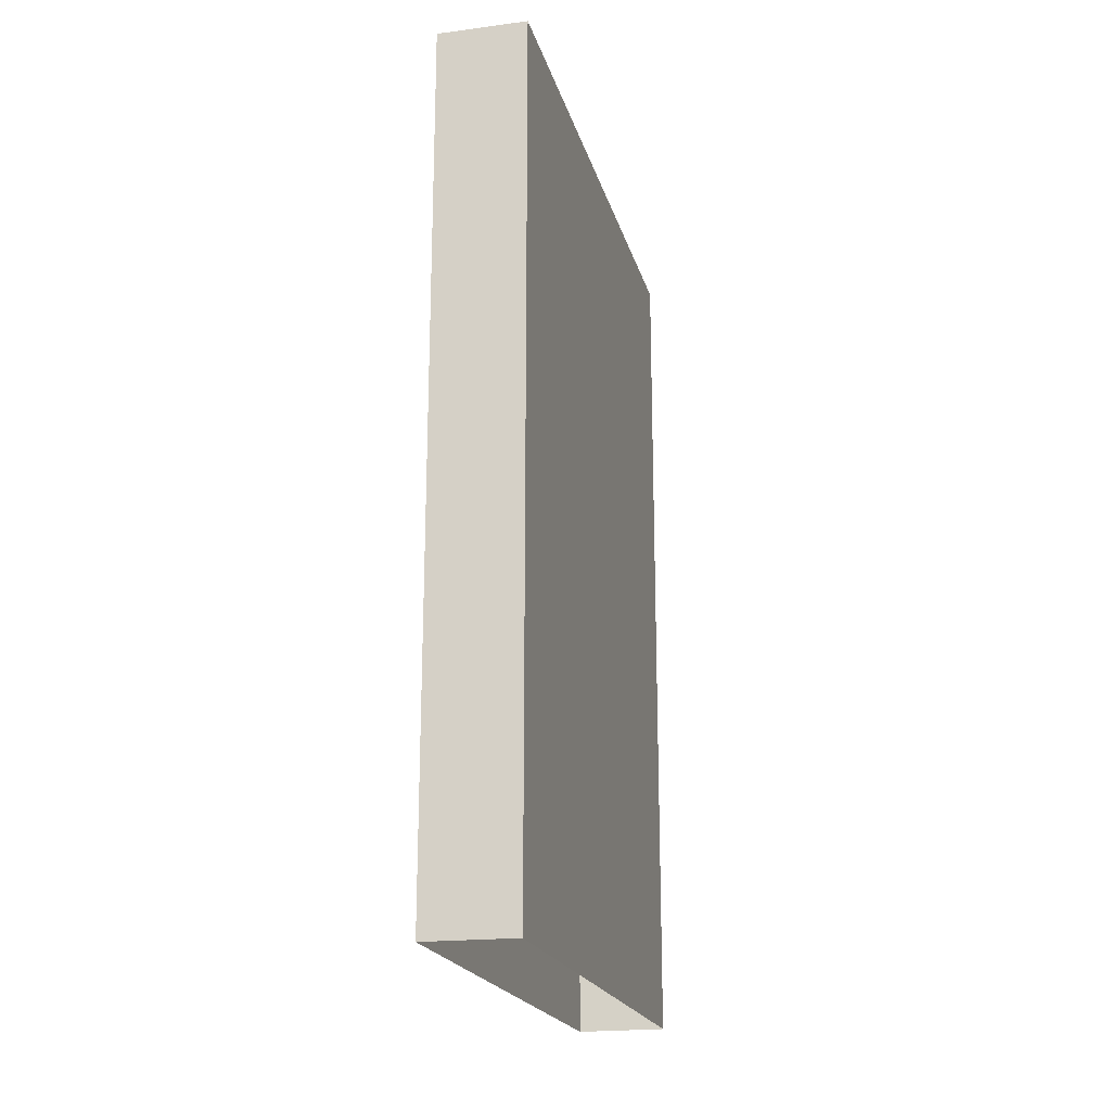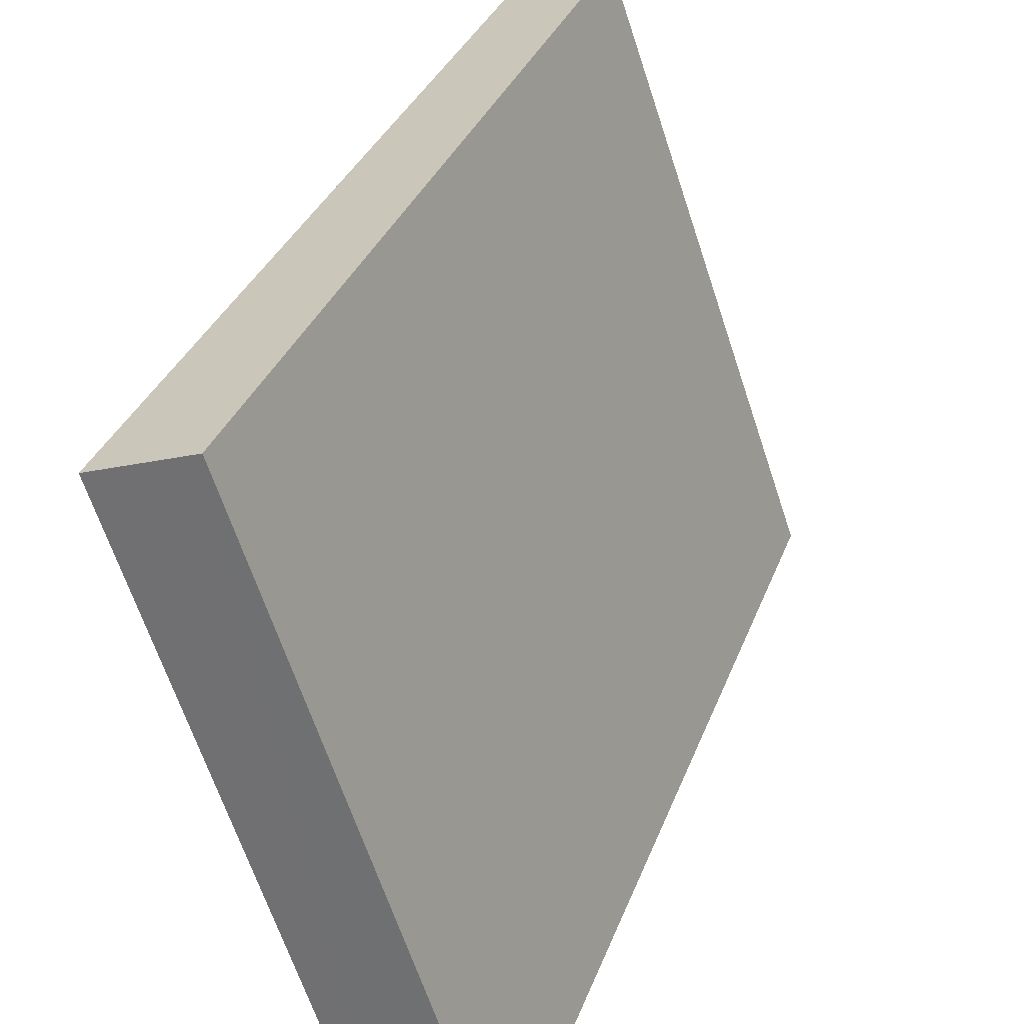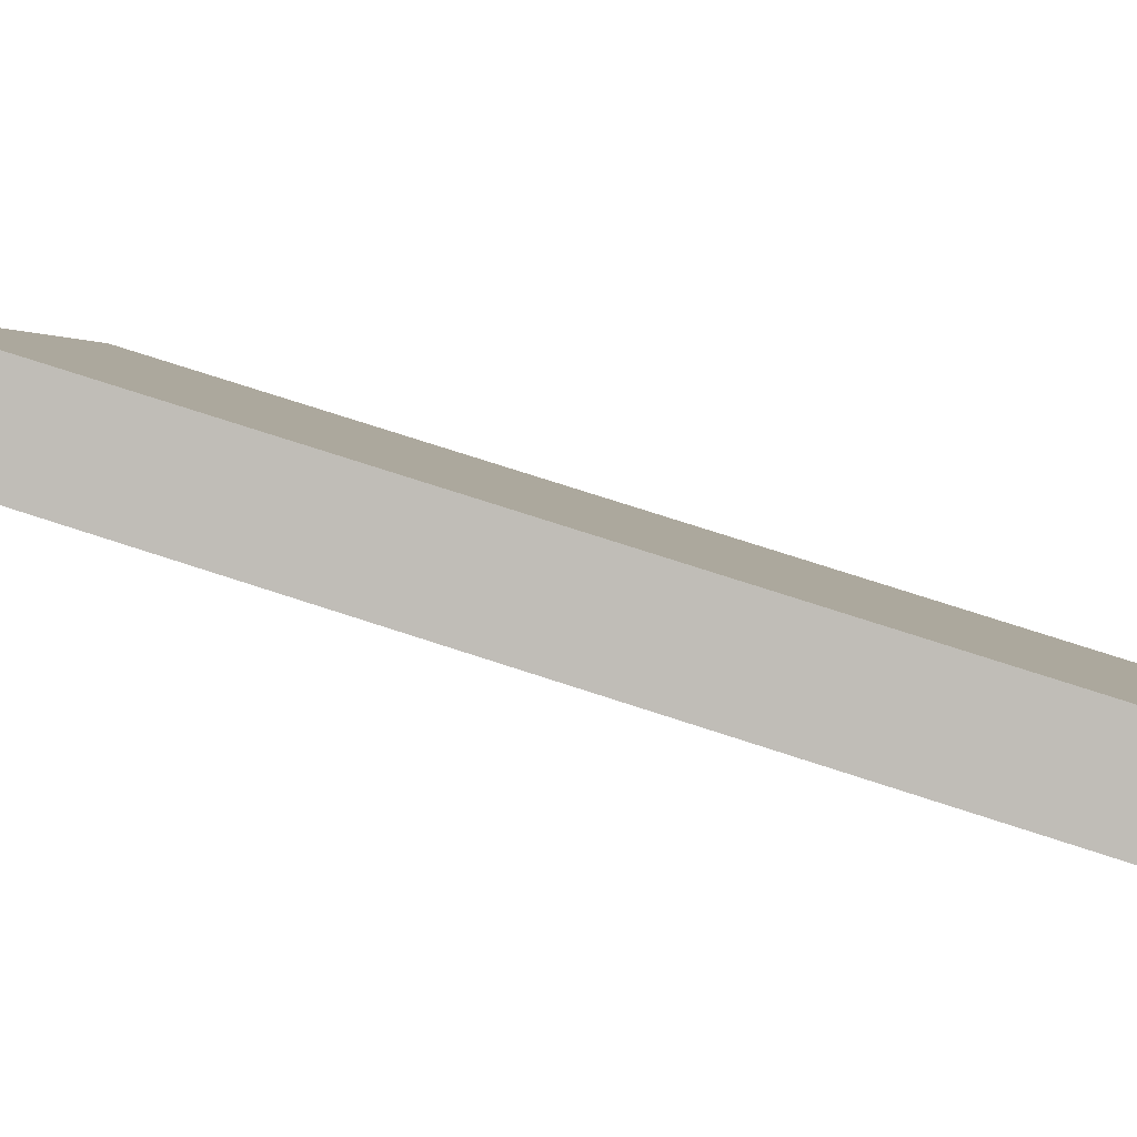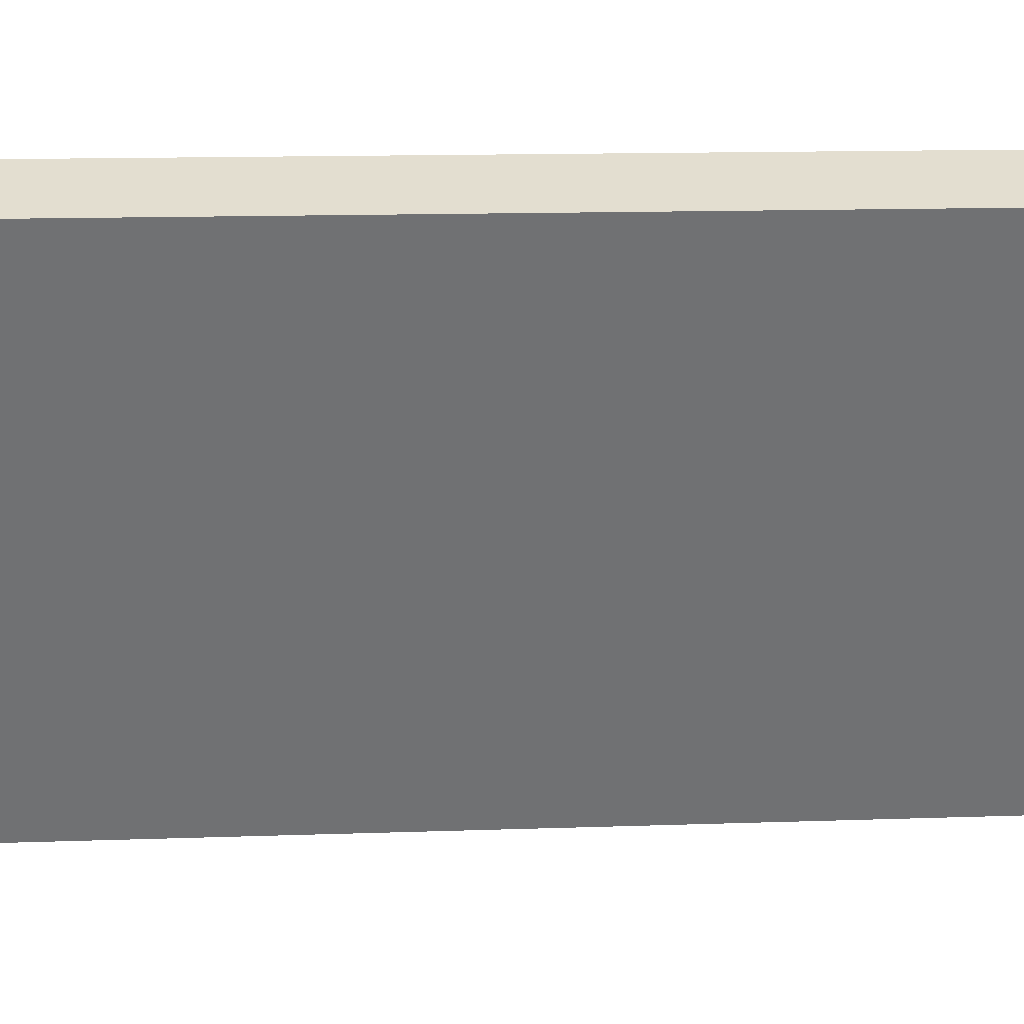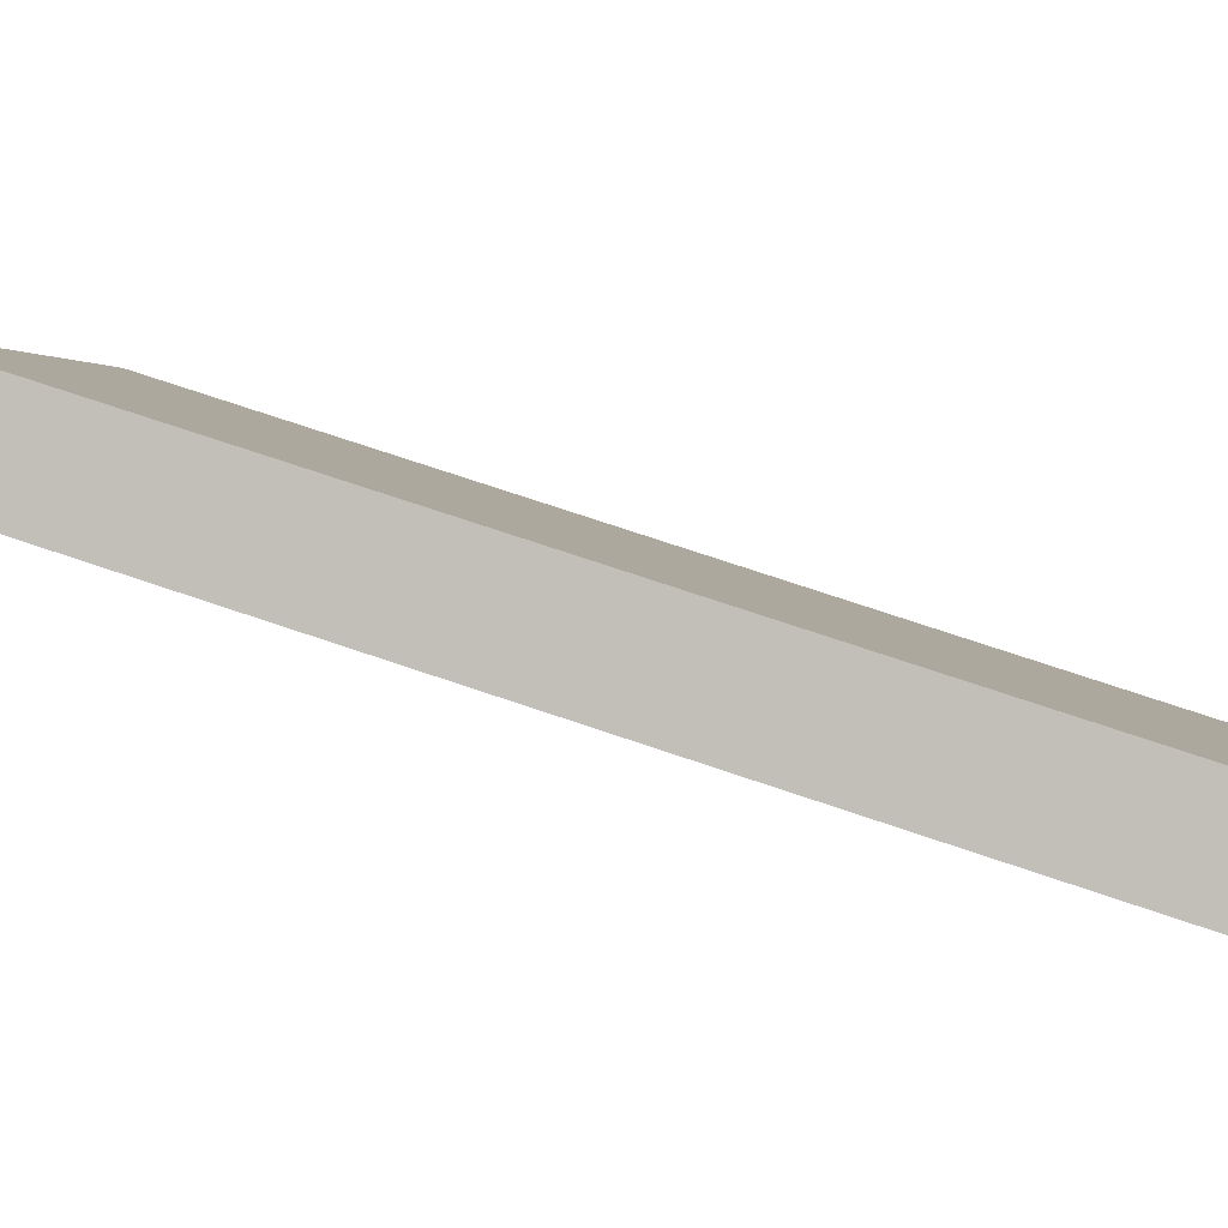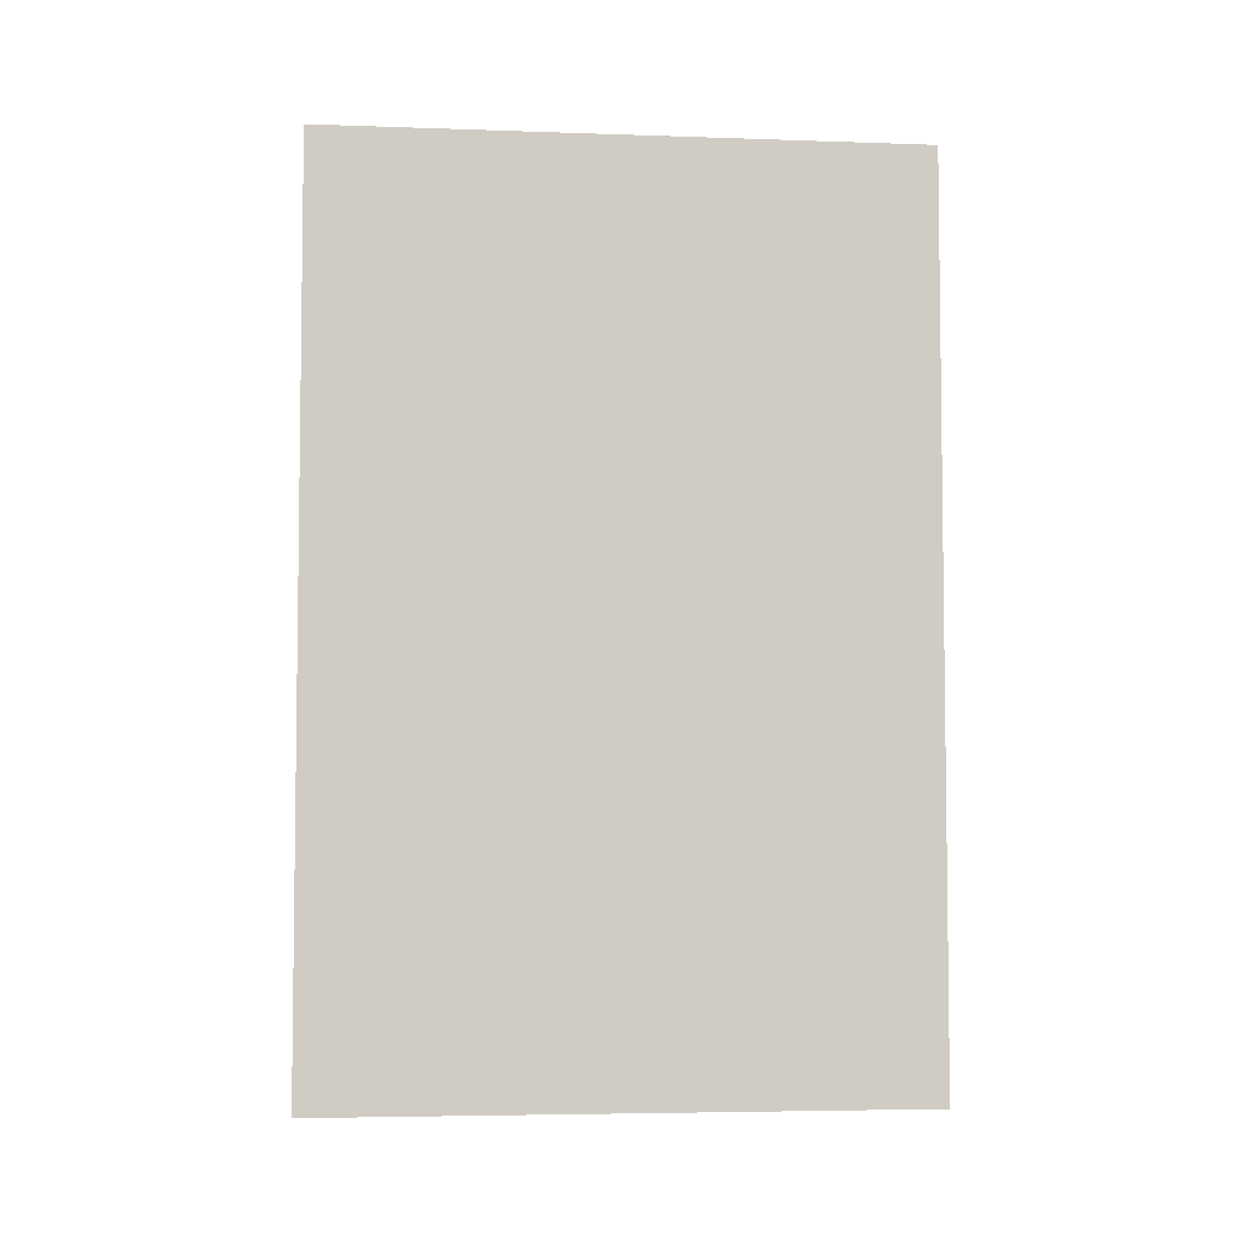
<metadata>
{"format":"obj","ext":"obj","renderer":"f3d","projection":"perspective","resolution":1024,"background":"white","views":[{"elev":-20.3,"azim":33.1,"up":"+Z"},{"elev":31.8,"azim":18.0,"up":"+Y"},{"elev":74.2,"azim":-72.0,"up":"+Y"},{"elev":15.9,"azim":-94.1,"up":"+Y"},{"elev":73.7,"azim":-71.4,"up":"+Y"},{"elev":-5.0,"azim":-77.4,"up":"+Z"}]}
</metadata>
<code>
v -2.232e+05 -1.271e+05 18.66
v -2.232e+05 -1.271e+05 18.66
v -2.232e+05 -1.271e+05 18.66
v -2.232e+05 -1.271e+05 18.66
v -2.232e+05 -1.271e+05 27.01
v -2.232e+05 -1.271e+05 27.01
v -2.232e+05 -1.271e+05 27.01
v -2.232e+05 -1.271e+05 27.01
f 1 2 3
f 1 4 2
f 5 6 7
f 5 8 6
f 7 1 3
f 7 6 1
f 7 3 2
f 5 7 2
f 6 4 1
f 6 8 4
f 5 2 4
f 8 5 4

</code>
